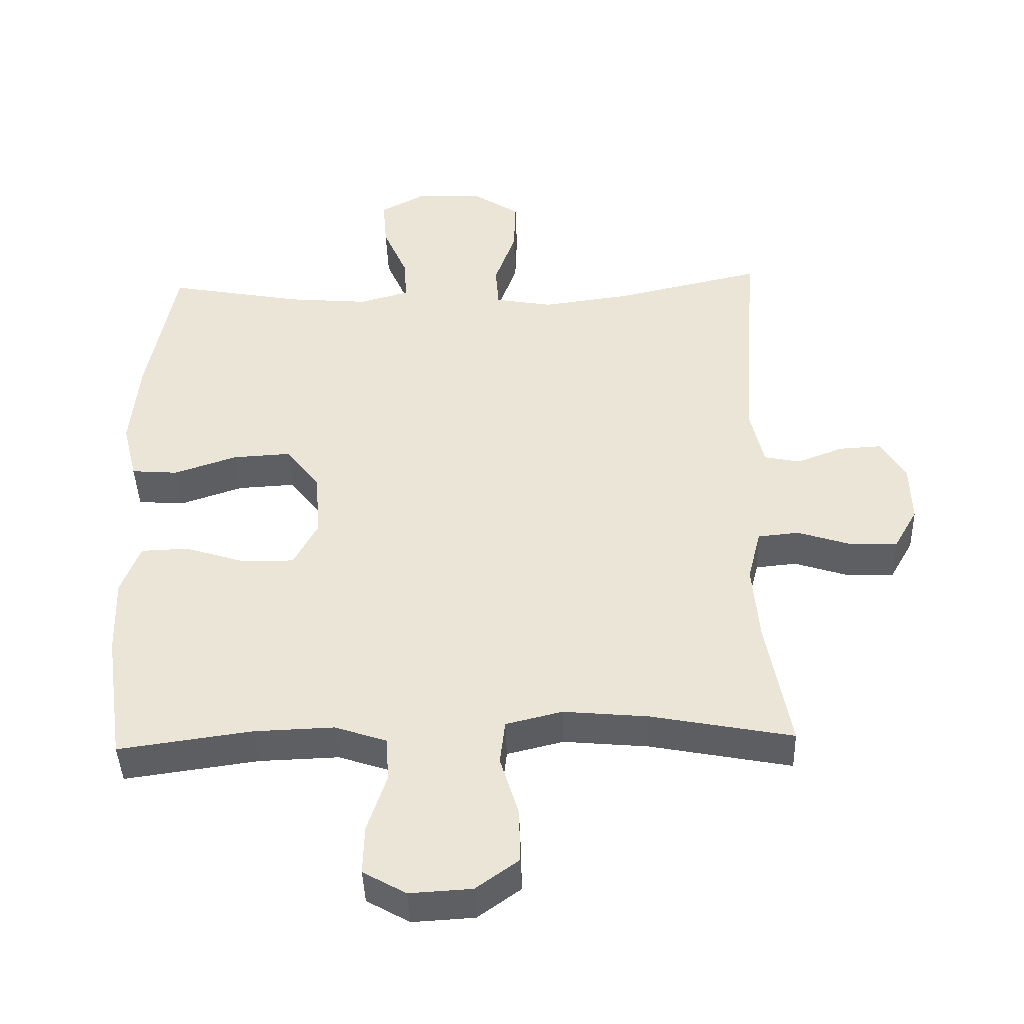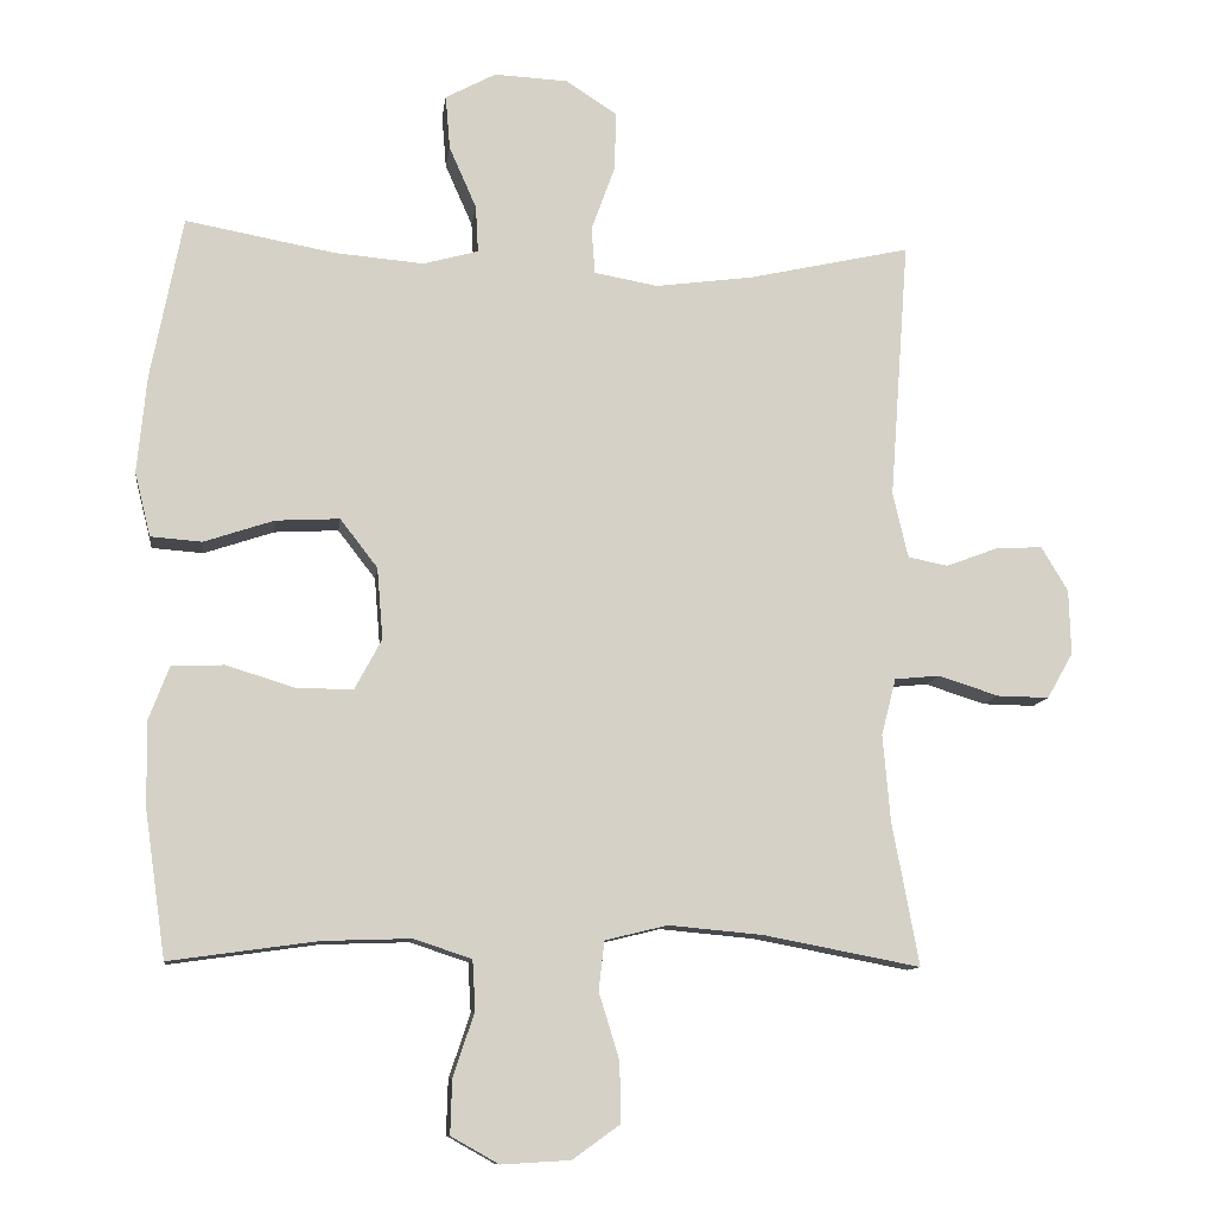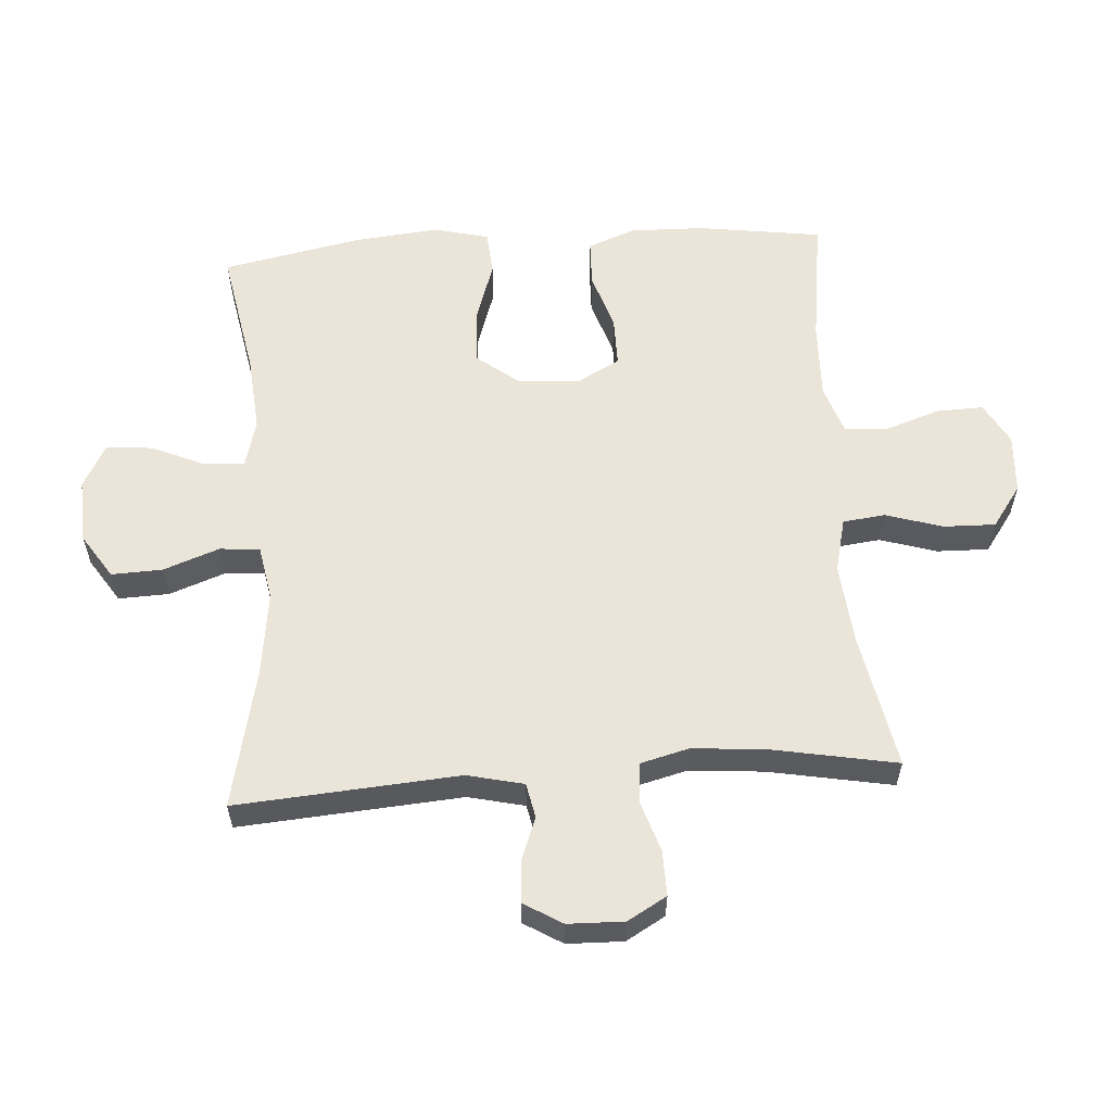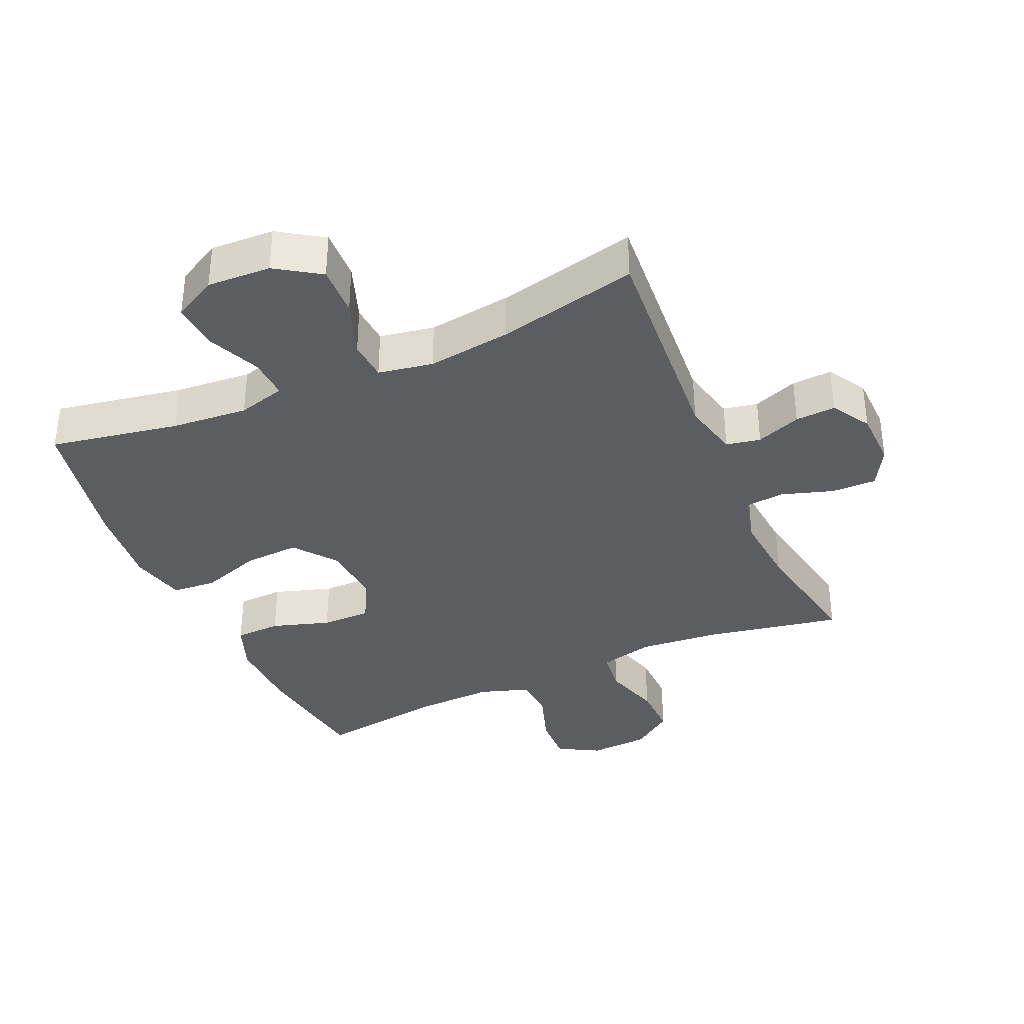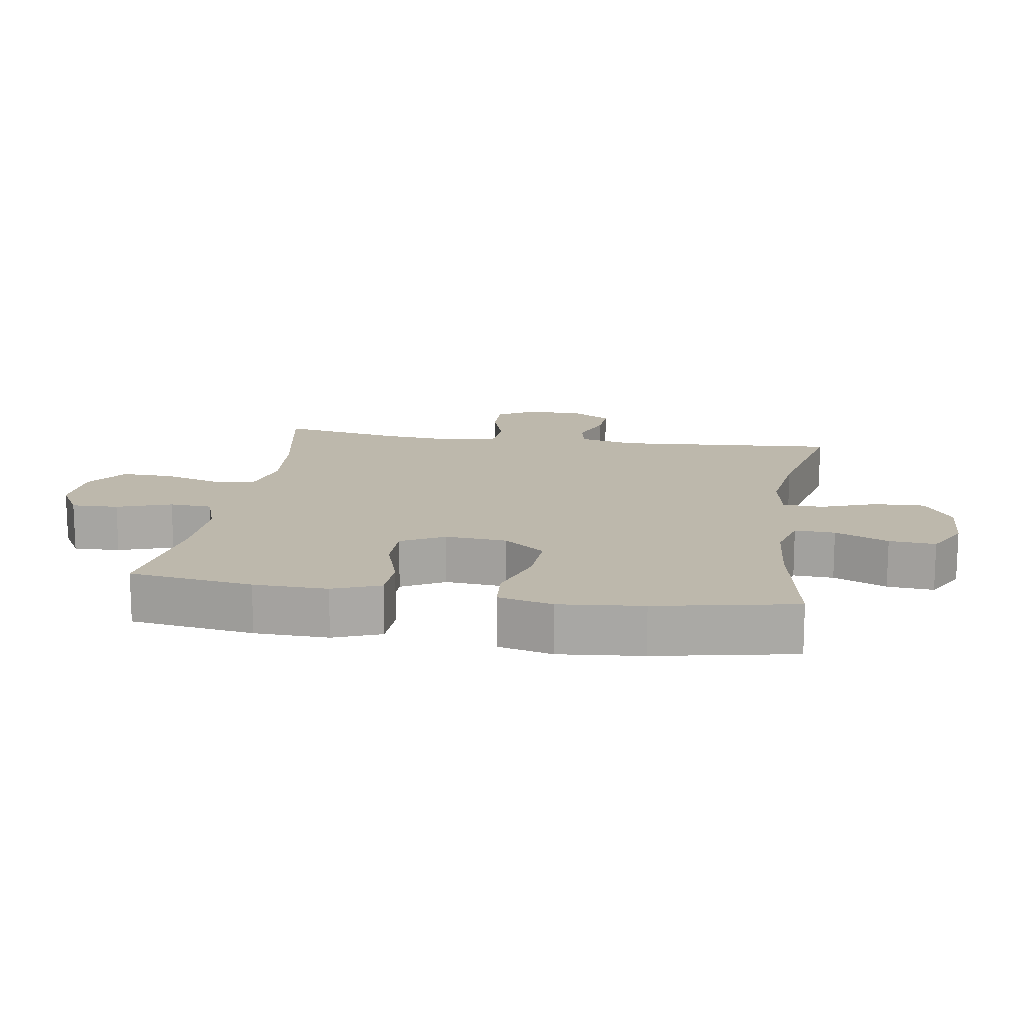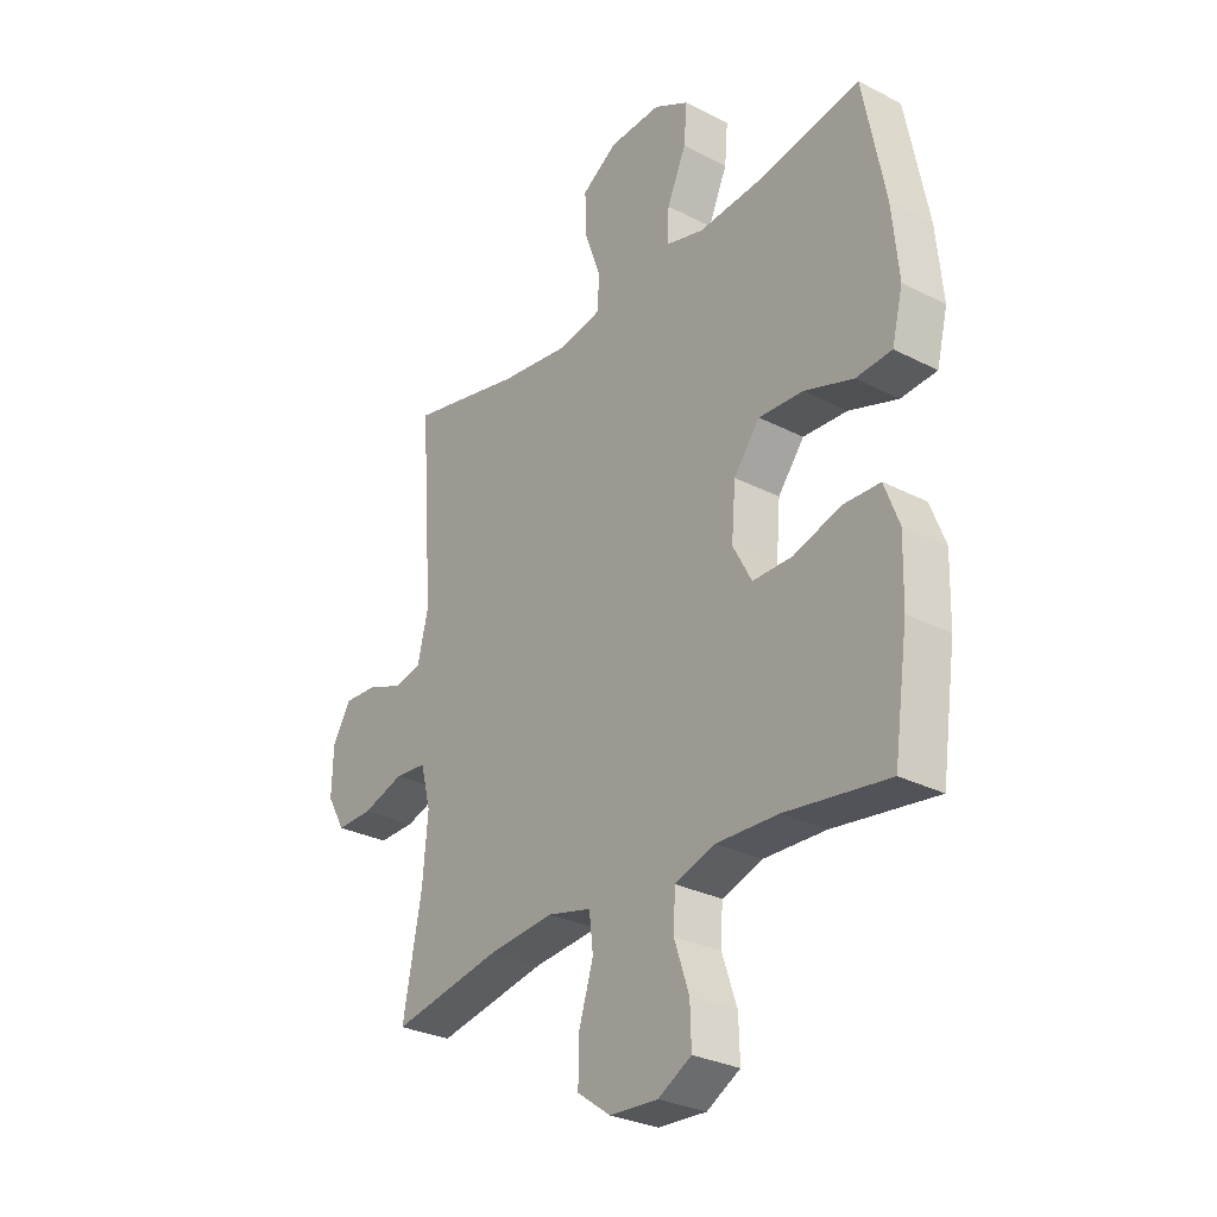
<metadata>
{"format":"obj","ext":"obj","renderer":"f3d","projection":"perspective","resolution":1024,"background":"white","views":[{"elev":-41.9,"azim":1.9,"up":"+Z"},{"elev":-10.6,"azim":-7.3,"up":"+Z"},{"elev":58.8,"azim":86.0,"up":"+Y"},{"elev":-36.6,"azim":23.9,"up":"+Y"},{"elev":14.8,"azim":-81.1,"up":"+Y"},{"elev":-29.1,"azim":-127.4,"up":"+Z"}]}
</metadata>
<code>
o path5266
v -0.5618 0.0375 0.2835
v -0.5746 0.0375 0.151
v -0.5531 0.0375 0.06426
v -0.4832 0.0375 0.05888
v -0.3882 0.0375 0.09065
v -0.3013 0.0375 0.09537
v -0.2503 0.0375 0.0295
v -0.2422 0.0375 -0.06765
v -0.2791 0.0375 -0.1361
v -0.3569 0.0375 -0.1358
v -0.4484 0.0375 -0.1067
v -0.5207 0.0375 -0.1091
v -0.5495 0.0375 -0.1844
v -0.5464 0.0375 -0.3013
v -0.5184 0.0375 -0.4972
v -0.3169 0.0375 -0.4691
v -0.1963 0.0375 -0.465
v -0.1178 0.0375 -0.4911
v -0.1138 0.0375 -0.5586
v -0.1428 0.0375 -0.6449
v -0.1451 0.0375 -0.7192
v -0.08012 0.0375 -0.7558
v 0.01378 0.0375 -0.7503
v 0.07875 0.0375 -0.7037
v 0.07676 0.0375 -0.622
v 0.04906 0.0375 -0.5319
v 0.05676 0.0375 -0.4651
v 0.1419 0.0375 -0.4445
v 0.2701 0.0375 -0.4563
v 0.4835 0.0375 -0.4972
v 0.447 0.0375 -0.3018
v 0.4368 0.0375 -0.1845
v 0.4565 0.0375 -0.1072
v 0.5182 0.0375 -0.1013
v 0.5997 0.0375 -0.1275
v 0.6706 0.0375 -0.1288
v 0.7058 0.0375 -0.06696
v 0.7034 0.0375 0.02171
v 0.6669 0.0375 0.08223
v 0.6033 0.0375 0.07882
v 0.5328 0.0375 0.05247
v 0.4786 0.0375 0.06338
v 0.4577 0.0375 0.1527
v 0.4835 0.0375 0.5045
v 0.2622 0.0375 0.4552
v 0.1297 0.0375 0.4377
v 0.0433 0.0375 0.4533
v 0.03854 0.0375 0.5166
v 0.07033 0.0375 0.6047
v 0.07327 0.0375 0.6852
v 0.003433 0.0375 0.7307
v -0.09731 0.0375 0.7355
v -0.1656 0.0375 0.6988
v -0.1596 0.0375 0.6252
v -0.1225 0.0375 0.5409
v -0.119 0.0375 0.4773
v -0.1941 0.0375 0.4568
v -0.3146 0.0375 0.4671
v -0.5184 0.0375 0.5045
v -0.5618 -0.0375 0.2835
v -0.5746 -0.0375 0.151
v -0.5531 -0.0375 0.06426
v -0.4832 -0.0375 0.05888
v -0.3882 -0.0375 0.09065
v -0.3013 -0.0375 0.09537
v -0.2503 -0.0375 0.0295
v -0.2422 -0.0375 -0.06765
v -0.2791 -0.0375 -0.1361
v -0.3569 -0.0375 -0.1358
v -0.4484 -0.0375 -0.1067
v -0.5207 -0.0375 -0.1091
v -0.5495 -0.0375 -0.1844
v -0.5464 -0.0375 -0.3013
v -0.5184 -0.0375 -0.4972
v -0.3169 -0.0375 -0.4691
v -0.1963 -0.0375 -0.465
v -0.1178 -0.0375 -0.4911
v -0.1138 -0.0375 -0.5586
v -0.1428 -0.0375 -0.6449
v -0.1451 -0.0375 -0.7192
v -0.08012 -0.0375 -0.7558
v 0.01378 -0.0375 -0.7503
v 0.07875 -0.0375 -0.7037
v 0.07676 -0.0375 -0.622
v 0.04906 -0.0375 -0.5319
v 0.05676 -0.0375 -0.4651
v 0.1419 -0.0375 -0.4445
v 0.2701 -0.0375 -0.4563
v 0.4835 -0.0375 -0.4972
v 0.447 -0.0375 -0.3018
v 0.4368 -0.0375 -0.1845
v 0.4565 -0.0375 -0.1072
v 0.5182 -0.0375 -0.1013
v 0.5997 -0.0375 -0.1275
v 0.6706 -0.0375 -0.1288
v 0.7058 -0.0375 -0.06696
v 0.7034 -0.0375 0.02171
v 0.6669 -0.0375 0.08223
v 0.6033 -0.0375 0.07882
v 0.5328 -0.0375 0.05247
v 0.4786 -0.0375 0.06338
v 0.4577 -0.0375 0.1527
v 0.4835 -0.0375 0.5045
v 0.2622 -0.0375 0.4552
v 0.1297 -0.0375 0.4377
v 0.0433 -0.0375 0.4533
v 0.03854 -0.0375 0.5166
v 0.07033 -0.0375 0.6047
v 0.07327 -0.0375 0.6852
v 0.003433 -0.0375 0.7307
v -0.09731 -0.0375 0.7355
v -0.1656 -0.0375 0.6988
v -0.1596 -0.0375 0.6252
v -0.1225 -0.0375 0.5409
v -0.119 -0.0375 0.4773
v -0.1941 -0.0375 0.4568
v -0.3146 -0.0375 0.4671
v -0.5184 -0.0375 0.5045
v -0.1451 0.0375 -0.7192
v -0.1451 0.0375 -0.7192
v -0.08012 0.0375 -0.7558
v 0.01378 0.0375 -0.7503
v 0.07875 0.0375 -0.7037
v -0.1428 0.0375 -0.6449
v 0.07676 0.0375 -0.622
v -0.1138 0.0375 -0.5586
v 0.04906 0.0375 -0.5319
v -0.1178 0.0375 -0.4911
v -0.1178 0.0375 -0.4911
v 0.05676 0.0375 -0.4651
v 0.05676 0.0375 -0.4651
v -0.1963 0.0375 -0.465
v -0.5184 0.0375 -0.4972
v -0.5184 0.0375 -0.4972
v -0.3169 0.0375 -0.4691
v 0.2701 0.0375 -0.4563
v 0.4835 0.0375 -0.4972
v 0.4835 0.0375 -0.4972
v 0.1419 0.0375 -0.4445
v 0.447 0.0375 -0.3018
v -0.5464 0.0375 -0.3013
v 0.4368 0.0375 -0.1845
v -0.5495 0.0375 -0.1844
v 0.4565 0.0375 -0.1072
v 0.4565 0.0375 -0.1072
v -0.5207 0.0375 -0.1091
v -0.5207 0.0375 -0.1091
v -0.2791 0.0375 -0.1361
v -0.2791 0.0375 -0.1361
v -0.3569 0.0375 -0.1358
v -0.2422 0.0375 -0.06765
v -0.4484 0.0375 -0.1067
v 0.5997 0.0375 -0.1275
v 0.6706 0.0375 -0.1288
v 0.6706 0.0375 -0.1288
v 0.7058 0.0375 -0.06696
v 0.5182 0.0375 -0.1013
v -0.2503 0.0375 0.0295
v 0.7034 0.0375 0.02171
v 0.6669 0.0375 0.08223
v 0.6669 0.0375 0.08223
v -0.3013 0.0375 0.09537
v 0.5328 0.0375 0.05247
v 0.4786 0.0375 0.06338
v 0.4786 0.0375 0.06338
v 0.6033 0.0375 0.07882
v -0.5531 0.0375 0.06426
v -0.5531 0.0375 0.06426
v -0.4832 0.0375 0.05888
v -0.3882 0.0375 0.09065
v 0.4577 0.0375 0.1527
v -0.5746 0.0375 0.151
v -0.5618 0.0375 0.2835
v 0.1297 0.0375 0.4377
v 0.0433 0.0375 0.4533
v 0.0433 0.0375 0.4533
v 0.2622 0.0375 0.4552
v 0.03854 0.0375 0.5166
v -0.1941 0.0375 0.4568
v -0.3146 0.0375 0.4671
v -0.119 0.0375 0.4773
v -0.119 0.0375 0.4773
v -0.1225 0.0375 0.5409
v -0.5184 0.0375 0.5045
v -0.5184 0.0375 0.5045
v 0.4835 0.0375 0.5045
v 0.4835 0.0375 0.5045
v 0.07033 0.0375 0.6047
v -0.1596 0.0375 0.6252
v 0.07327 0.0375 0.6852
v -0.1656 0.0375 0.6988
v -0.1656 0.0375 0.6988
v 0.003433 0.0375 0.7307
v -0.09731 0.0375 0.7355
v -0.1451 -0.0375 -0.7192
v -0.1451 -0.0375 -0.7192
v -0.08012 -0.0375 -0.7558
v 0.01378 -0.0375 -0.7503
v 0.07875 -0.0375 -0.7037
v -0.1428 -0.0375 -0.6449
v 0.07676 -0.0375 -0.622
v -0.1138 -0.0375 -0.5586
v 0.04906 -0.0375 -0.5319
v -0.1178 -0.0375 -0.4911
v -0.1178 -0.0375 -0.4911
v 0.05676 -0.0375 -0.4651
v 0.05676 -0.0375 -0.4651
v -0.1963 -0.0375 -0.465
v -0.5184 -0.0375 -0.4972
v -0.5184 -0.0375 -0.4972
v -0.3169 -0.0375 -0.4691
v 0.2701 -0.0375 -0.4563
v 0.4835 -0.0375 -0.4972
v 0.4835 -0.0375 -0.4972
v 0.1419 -0.0375 -0.4445
v 0.447 -0.0375 -0.3018
v -0.5464 -0.0375 -0.3013
v 0.4368 -0.0375 -0.1845
v -0.5495 -0.0375 -0.1844
v 0.4565 -0.0375 -0.1072
v 0.4565 -0.0375 -0.1072
v -0.5207 -0.0375 -0.1091
v -0.5207 -0.0375 -0.1091
v -0.2791 -0.0375 -0.1361
v -0.2791 -0.0375 -0.1361
v -0.3569 -0.0375 -0.1358
v -0.2422 -0.0375 -0.06765
v -0.4484 -0.0375 -0.1067
v 0.5997 -0.0375 -0.1275
v 0.6706 -0.0375 -0.1288
v 0.6706 -0.0375 -0.1288
v 0.7058 -0.0375 -0.06696
v 0.5182 -0.0375 -0.1013
v -0.2503 -0.0375 0.0295
v 0.7034 -0.0375 0.02171
v 0.6669 -0.0375 0.08223
v 0.6669 -0.0375 0.08223
v -0.3013 -0.0375 0.09537
v 0.5328 -0.0375 0.05247
v 0.4786 -0.0375 0.06338
v 0.4786 -0.0375 0.06338
v 0.6033 -0.0375 0.07882
v -0.5531 -0.0375 0.06426
v -0.5531 -0.0375 0.06426
v -0.4832 -0.0375 0.05888
v -0.3882 -0.0375 0.09065
v 0.4577 -0.0375 0.1527
v -0.5746 -0.0375 0.151
v -0.5618 -0.0375 0.2835
v 0.1297 -0.0375 0.4377
v 0.0433 -0.0375 0.4533
v 0.0433 -0.0375 0.4533
v 0.2622 -0.0375 0.4552
v 0.03854 -0.0375 0.5166
v -0.1941 -0.0375 0.4568
v -0.3146 -0.0375 0.4671
v -0.119 -0.0375 0.4773
v -0.119 -0.0375 0.4773
v -0.1225 -0.0375 0.5409
v -0.5184 -0.0375 0.5045
v -0.5184 -0.0375 0.5045
v 0.4835 -0.0375 0.5045
v 0.4835 -0.0375 0.5045
v 0.07033 -0.0375 0.6047
v -0.1596 -0.0375 0.6252
v 0.07327 -0.0375 0.6852
v -0.1656 -0.0375 0.6988
v -0.1656 -0.0375 0.6988
v 0.003433 -0.0375 0.7307
v -0.09731 -0.0375 0.7355
f 249 256 260
f 200 197 198
f 227 224 206
f 242 229 235
f 232 235 229
f 234 251 238
f 247 234 240
f 249 246 256
f 259 269 265
f 253 250 247
f 266 269 264
f 216 212 213
f 224 208 204
f 251 234 250
f 257 254 259
f 201 198 199
f 215 227 206
f 216 218 212
f 203 202 201
f 265 270 267
f 270 265 269
f 211 226 217
f 206 224 204
f 219 228 222
f 256 238 255
f 204 202 203
f 257 255 238
f 246 248 245
f 212 218 215
f 251 257 238
f 249 248 246
f 269 259 264
f 240 234 220
f 250 234 247
f 254 257 251
f 245 248 243
f 227 215 218
f 236 242 235
f 220 234 227
f 240 233 239
f 239 229 242
f 253 247 262
f 264 259 254
f 208 224 211
f 197 200 195
f 219 226 228
f 230 232 229
f 229 239 233
f 201 200 198
f 238 256 246
f 211 217 209
f 218 220 227
f 224 226 211
f 217 226 219
f 206 204 203
f 200 201 202
f 233 240 220
f 120 22 81 196
f 22 23 82 81
f 23 24 83 82
f 20 21 80 79
f 24 25 84 83
f 19 20 79 78
f 25 26 85 84
f 129 19 78 205
f 26 131 207 85
f 17 18 77 76
f 134 16 75 210
f 29 138 214 88
f 16 17 76 75
f 27 28 87 86
f 28 29 88 87
f 30 31 90 89
f 14 15 74 73
f 31 32 91 90
f 13 14 73 72
f 32 145 221 91
f 147 13 72 223
f 149 10 69 225
f 8 9 68 67
f 11 12 71 70
f 10 11 70 69
f 35 155 231 94
f 36 37 96 95
f 34 35 94 93
f 33 34 93 92
f 7 8 67 66
f 37 38 97 96
f 38 161 237 97
f 6 7 66 65
f 41 165 241 100
f 40 41 100 99
f 39 40 99 98
f 168 4 63 244
f 4 5 64 63
f 42 43 102 101
f 2 3 62 61
f 5 6 65 64
f 1 2 61 60
f 46 176 252 105
f 45 46 105 104
f 47 48 107 106
f 57 58 117 116
f 182 57 116 258
f 55 56 115 114
f 185 1 60 261
f 58 59 118 117
f 187 45 104 263
f 43 44 103 102
f 48 49 108 107
f 54 55 114 113
f 49 50 109 108
f 192 54 113 268
f 50 51 110 109
f 52 53 112 111
f 51 52 111 110
f 173 184 180
f 124 122 121
f 151 130 148
f 166 159 153
f 156 153 159
f 158 162 175
f 171 164 158
f 173 180 170
f 183 189 193
f 177 171 174
f 190 188 193
f 140 137 136
f 148 128 132
f 175 174 158
f 181 183 178
f 125 123 122
f 139 130 151
f 140 136 142
f 127 125 126
f 189 191 194
f 194 193 189
f 135 141 150
f 130 128 148
f 143 146 152
f 180 179 162
f 128 127 126
f 181 162 179
f 170 169 172
f 136 139 142
f 175 162 181
f 173 170 172
f 193 188 183
f 164 144 158
f 174 171 158
f 178 175 181
f 169 167 172
f 151 142 139
f 160 159 166
f 144 151 158
f 164 163 157
f 163 166 153
f 177 186 171
f 188 178 183
f 132 135 148
f 121 119 124
f 143 152 150
f 154 153 156
f 153 157 163
f 125 122 124
f 162 170 180
f 135 133 141
f 142 151 144
f 148 135 150
f 141 143 150
f 130 127 128
f 124 126 125
f 157 144 164

</code>
